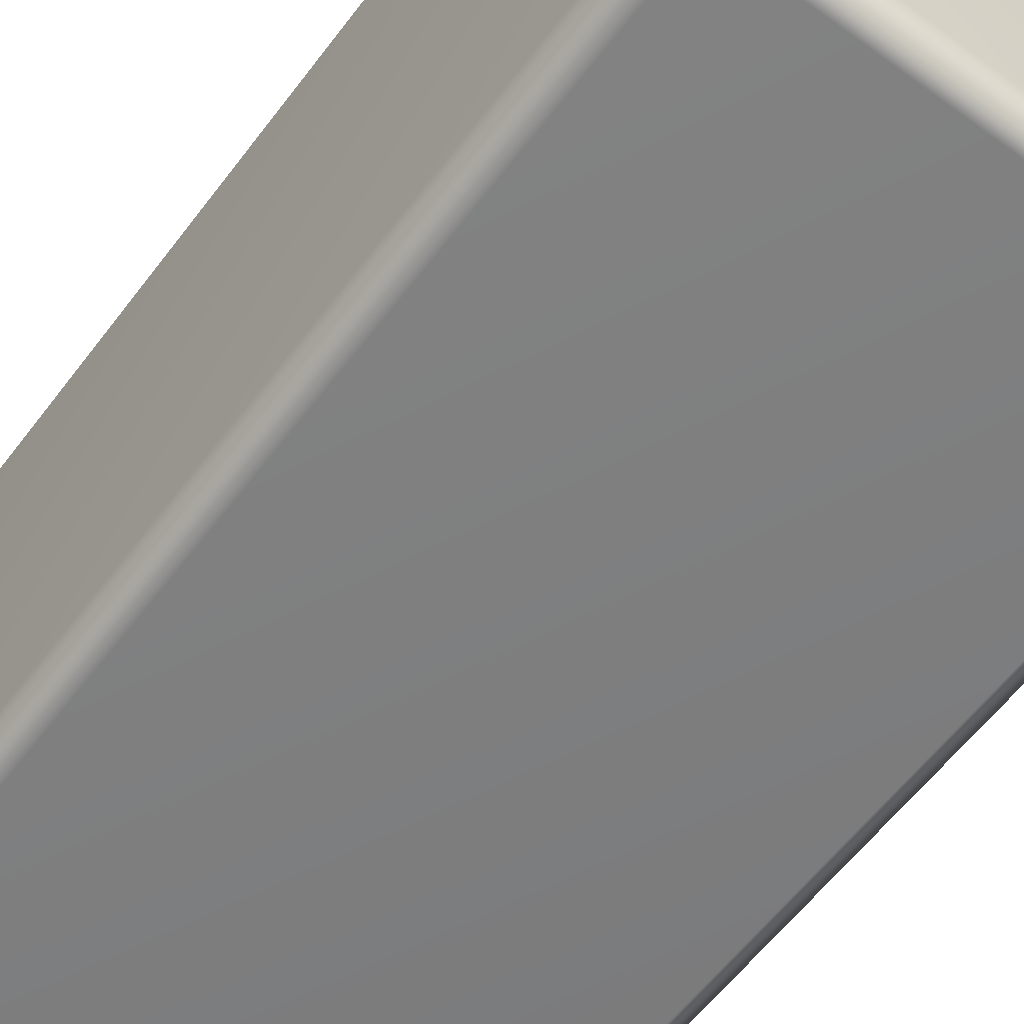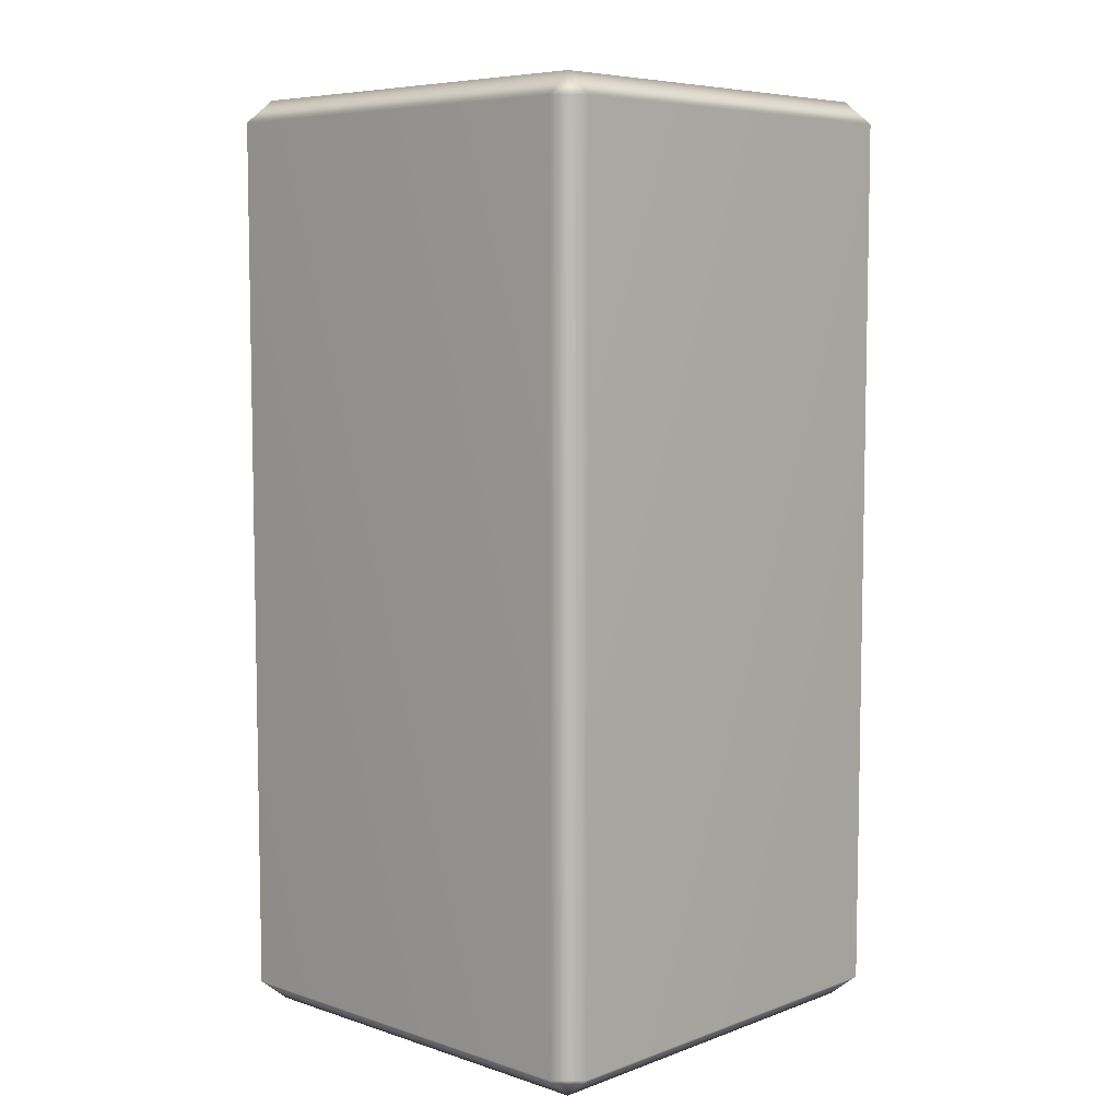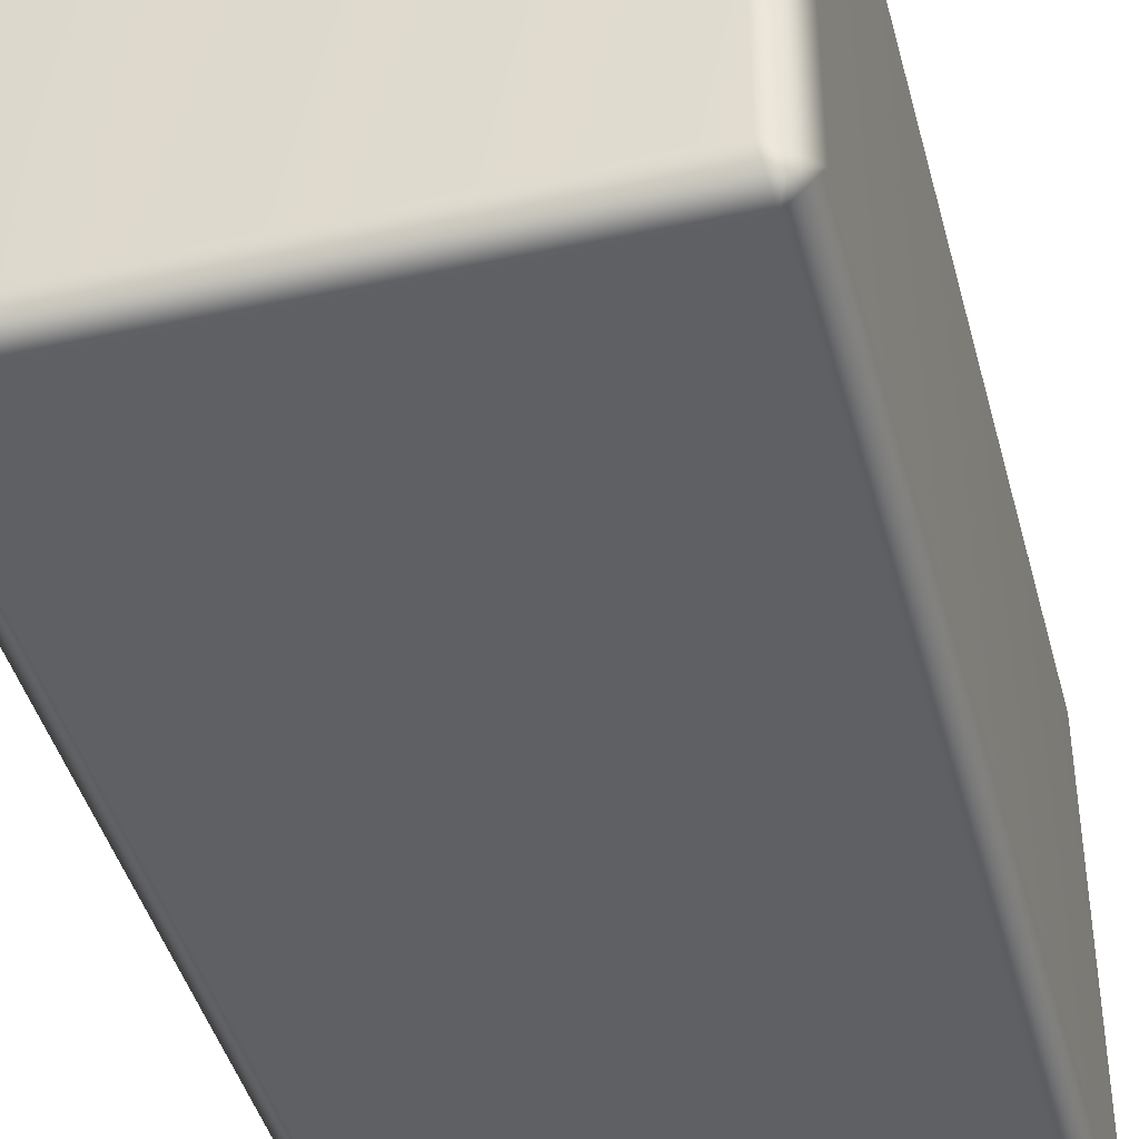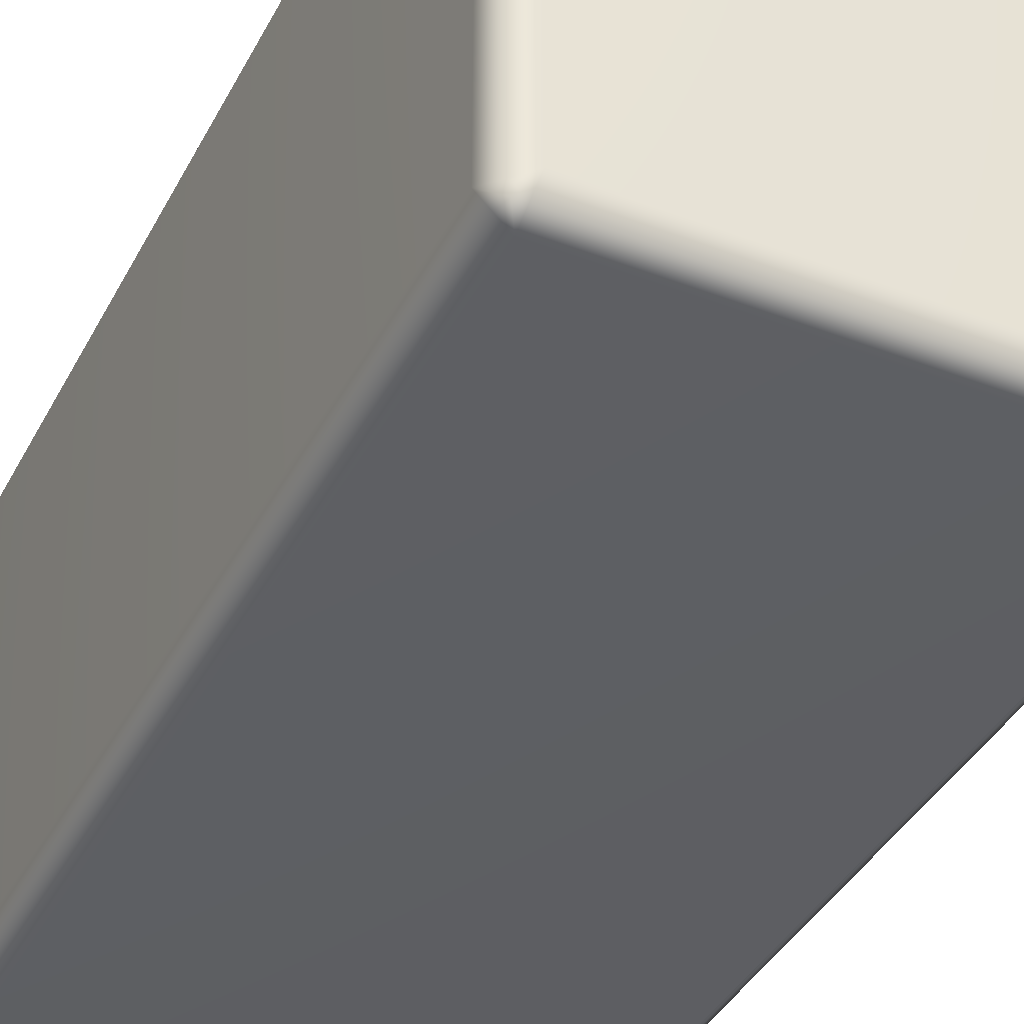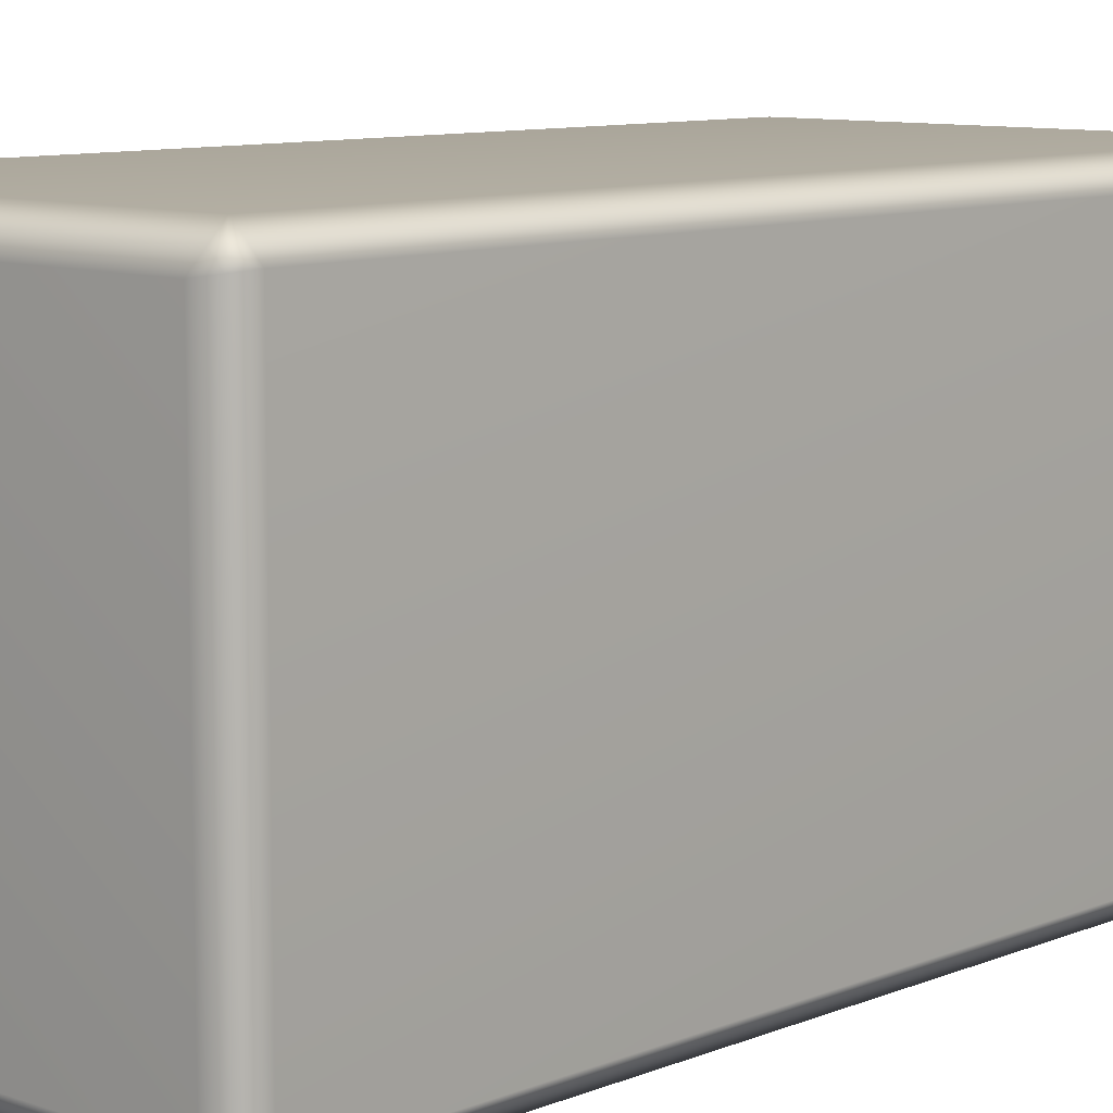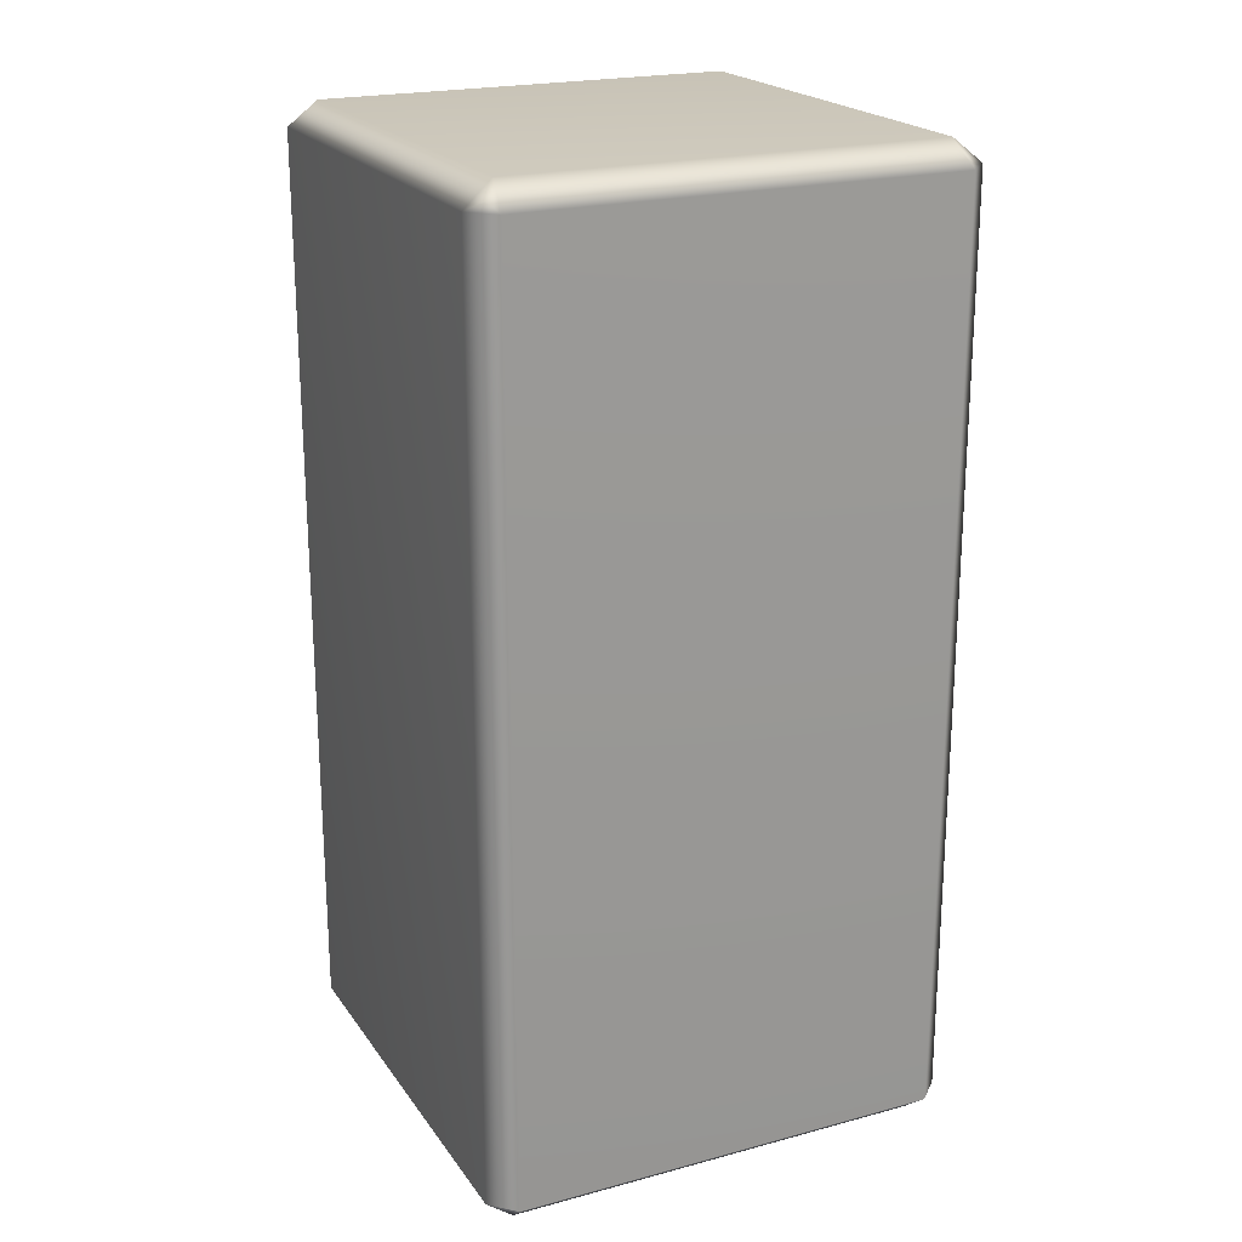
<metadata>
{"format":"obj","ext":"obj","renderer":"f3d","projection":"perspective","resolution":1024,"background":"white","views":[{"elev":-59.4,"azim":143.2,"up":"+Z"},{"elev":6.8,"azim":-46.5,"up":"+Y"},{"elev":-42.8,"azim":-165.4,"up":"+Z"},{"elev":-39.6,"azim":-25.5,"up":"+Z"},{"elev":9.3,"azim":-137.1,"up":"+Z"},{"elev":21.3,"azim":-25.5,"up":"+Y"}]}
</metadata>
<code>
o Right_Arm_Right_Right_Arm_Right_Arm_Cube_Left_Arm_Cube.003
v -1.05 3.95 -0.5
v -1.05 2.05 -0.5
v -1.95 2.05 -0.5
v -1.95 3.95 -0.5
v -1.975 3.95 0.475
v -1.975 2.05 0.475
v -1.95 2.05 0.5
v -1.95 3.95 0.5
v -1.025 2.05 0.475
v -1.025 3.95 0.475
v -1.05 3.95 0.5
v -1.05 2.05 0.5
v -2 3.95 -0.45
v -2 2.05 -0.45
v -2 2.05 0.45
v -2 3.95 0.45
v -1 3.95 0.45
v -1 2.05 0.45
v -1 2.05 -0.45
v -1 3.95 -0.45
v -1.025 2.05 -0.475
v -1.025 3.95 -0.475
v -1.037 3.967 0.4628
v -1.055 3.975 0.4698
v -1.945 3.975 -0.4698
v -1.055 3.975 -0.4698
v -1.055 2.025 -0.4698
v -1.945 2.025 -0.4698
v -1.97 3.975 0.4448
v -1.97 3.975 -0.4448
v -1.97 2.025 -0.4448
v -1.97 2.025 0.4448
v -1.03 3.975 -0.4448
v -1.03 3.975 0.4448
v -1.945 3.975 0.4698
v -1.975 2.05 -0.475
v -1.975 3.95 -0.475
v -1.945 2.025 0.4693
v -1.055 2.025 0.4698
v -1.03 2.025 0.4448
v -1.03 2.025 -0.4448
v -1.06 4 0.4396
v -1.94 4 0.4396
v -1.06 4 -0.4396
v -1.94 4 -0.4396
v -1.037 3.967 -0.4628
v -1.963 3.967 -0.4628
v -1.963 3.967 0.4628
v -1.963 2.033 0.4628
v -1.94 2 0.4396
v -1.06 2 0.4396
v -1.94 2 -0.4396
v -1.06 2 -0.4396
v -1.963 2.033 -0.4628
v -1.037 2.033 -0.4628
v -1.037 2.033 0.4628
f 1 2 3 4
f 5 6 7 8
f 9 10 11 12
f 8 7 12 11
f 13 14 15 16
f 17 18 19 20
f 21 22 20 19
f 11 10 23 24
f 25 26 1 4
f 27 28 3 2
f 29 30 13 16
f 31 32 15 14
f 33 34 17 20
f 24 35 8 11
f 36 37 4 3
f 18 17 10 9
f 16 15 6 5
f 2 1 22 21
f 14 13 37 36
f 12 7 38 39
f 19 18 40 41
f 42 43 35 24
f 44 42 34 33
f 43 45 30 29
f 45 44 26 25
f 45 43 42 44
f 17 34 23 10
f 34 42 24 23
f 20 22 46 33
f 1 26 46 22
f 26 44 33 46
f 4 37 47 25
f 13 30 47 37
f 30 45 25 47
f 16 5 48 29
f 8 35 48 5
f 35 43 29 48
f 7 6 49 38
f 50 51 39 38
f 52 50 32 31
f 51 53 41 40
f 53 52 28 27
f 53 51 50 52
f 15 32 49 6
f 32 50 38 49
f 14 36 54 31
f 3 28 54 36
f 28 52 31 54
f 2 21 55 27
f 19 41 55 21
f 41 53 27 55
f 18 9 56 40
f 12 39 56 9
f 39 51 40 56

</code>
